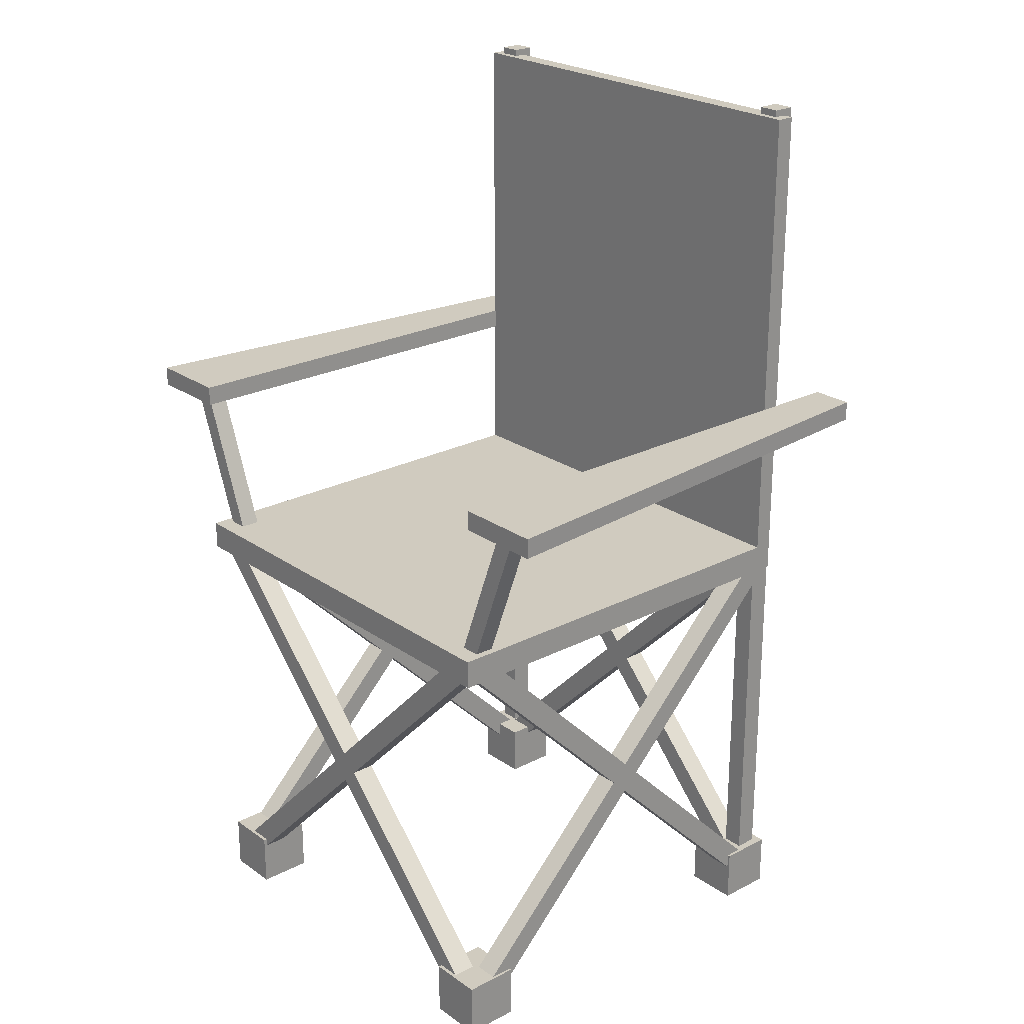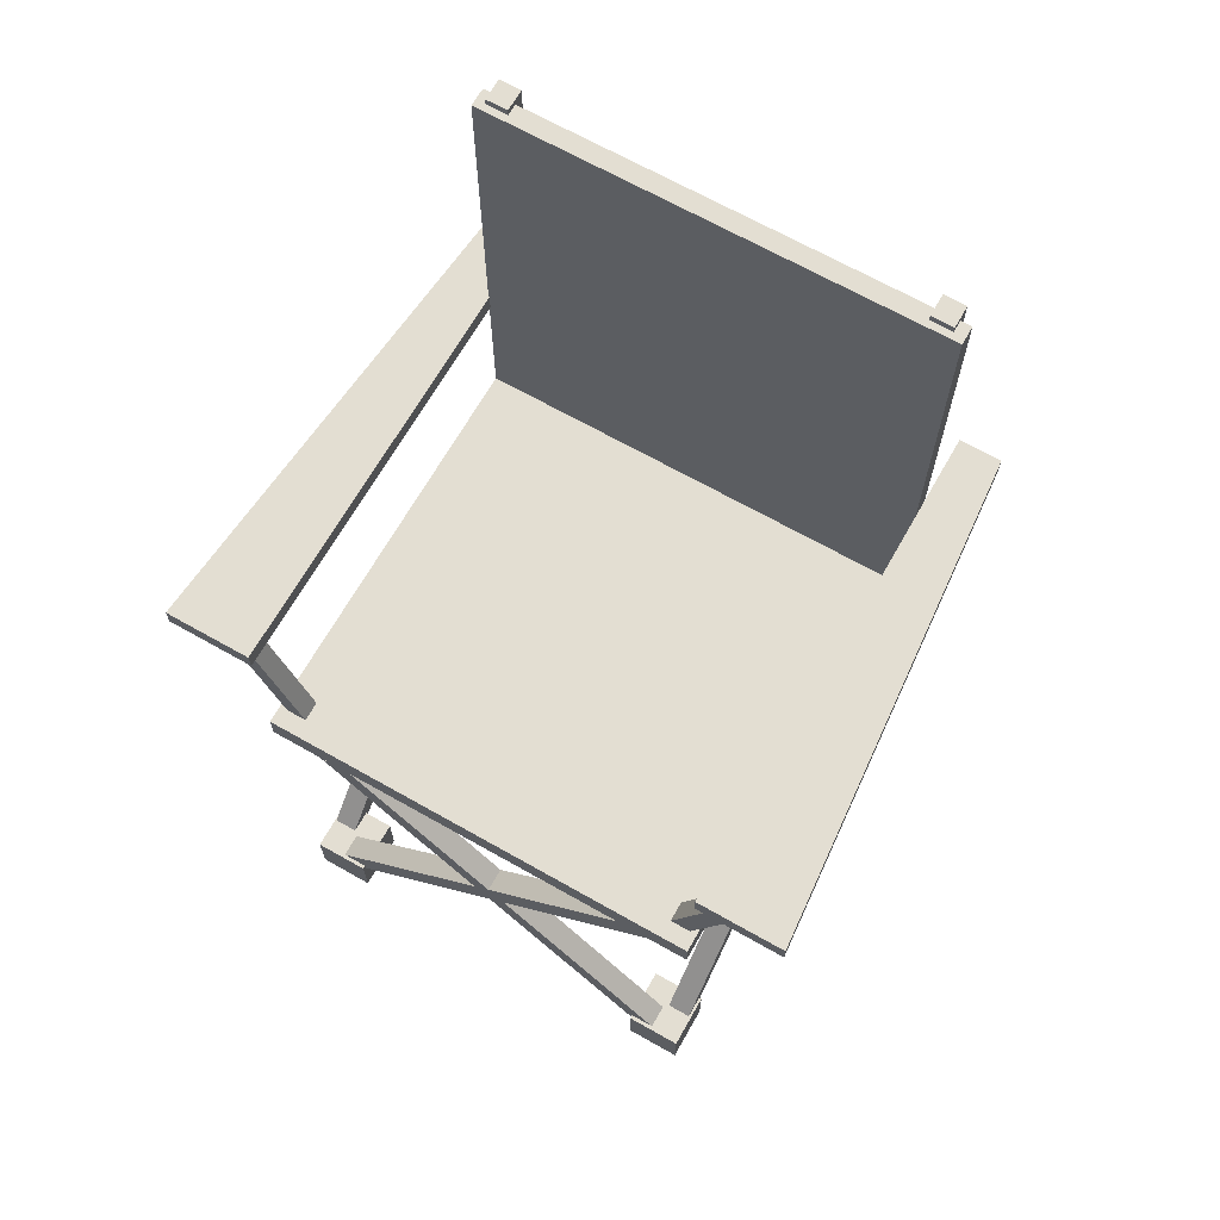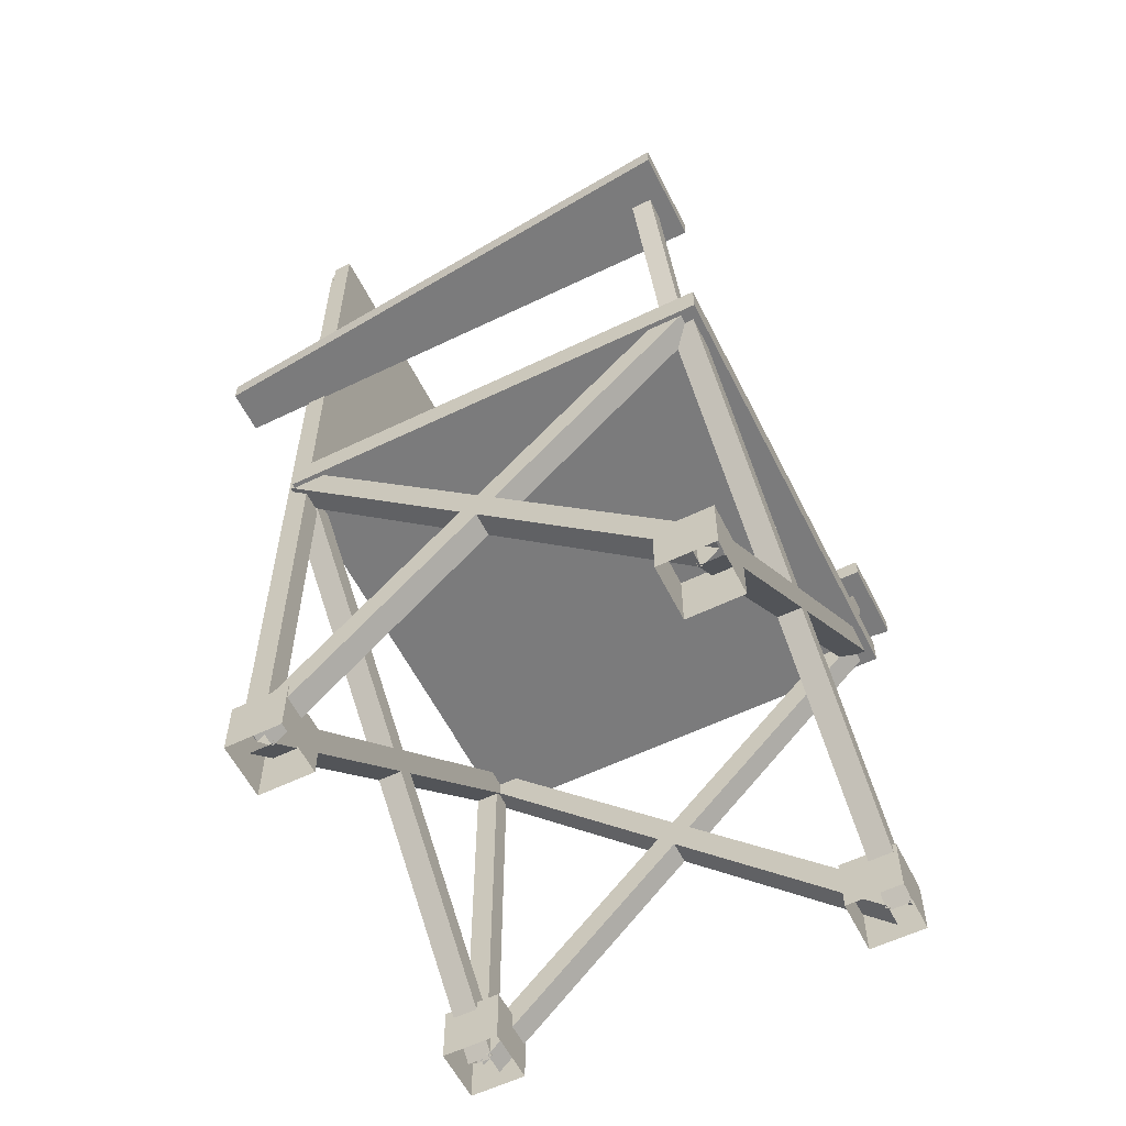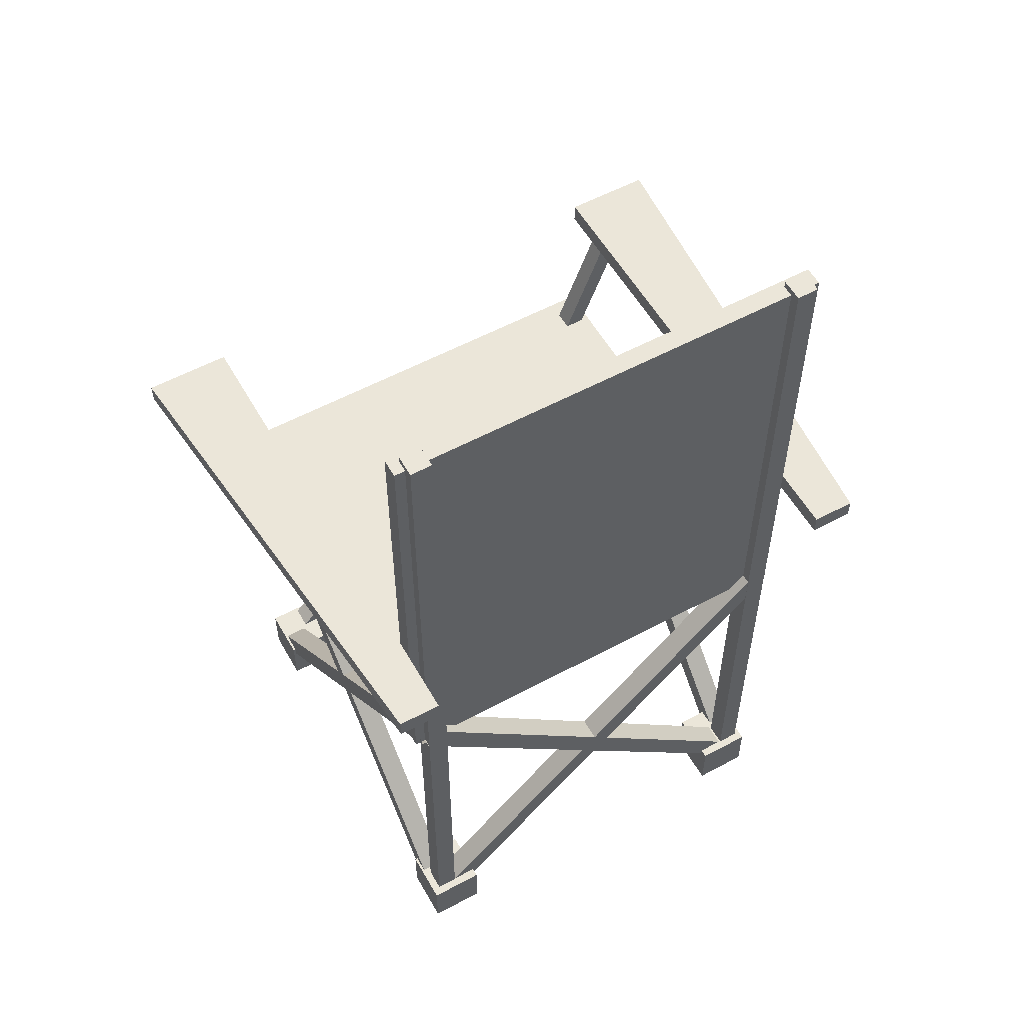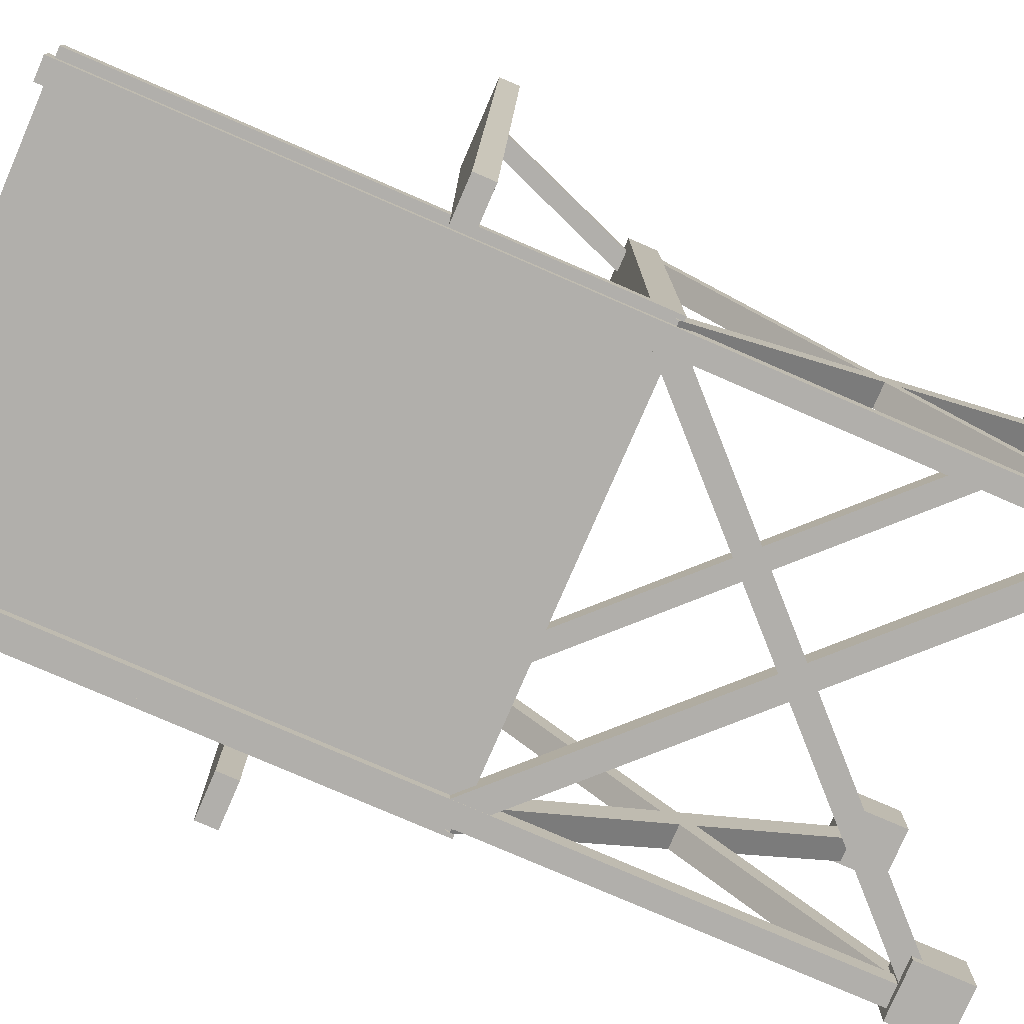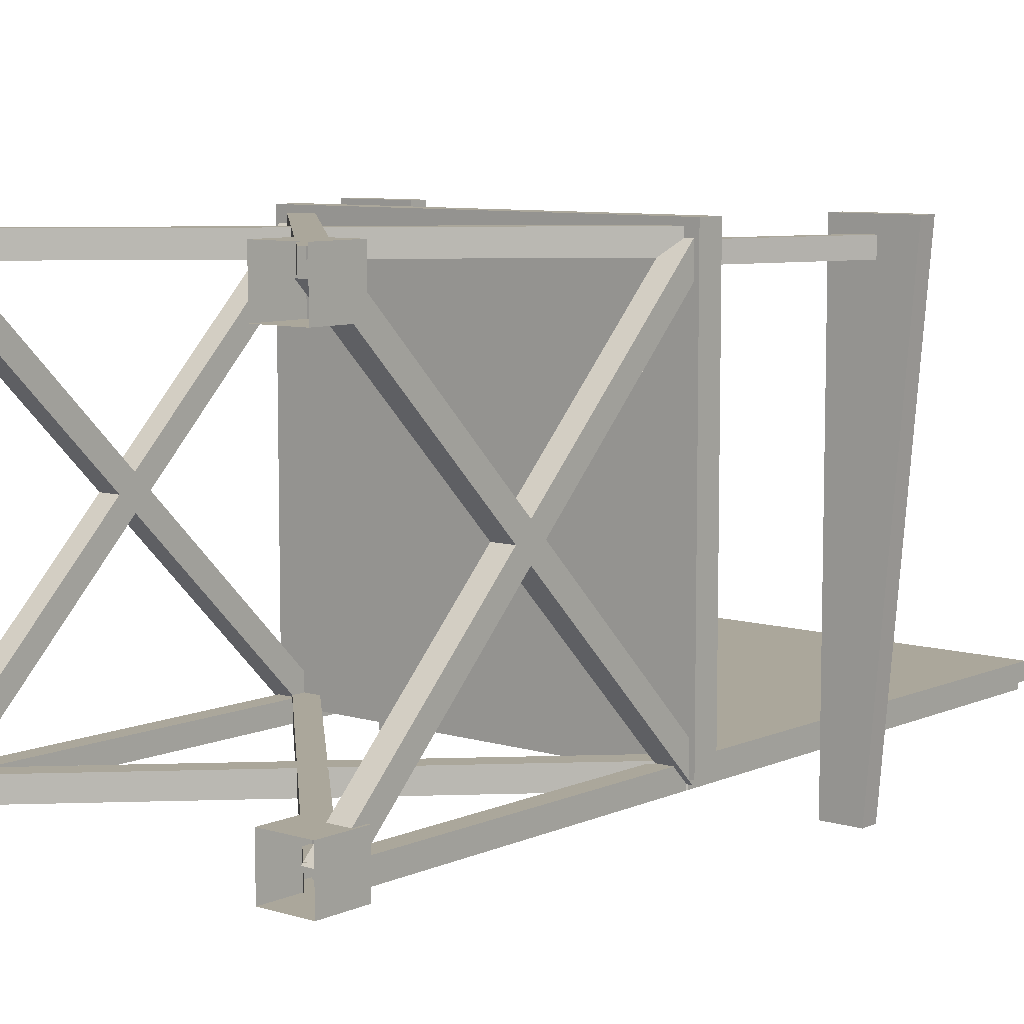
<metadata>
{"format":"obj","ext":"obj","renderer":"f3d","projection":"perspective","resolution":1024,"background":"white","views":[{"elev":23.7,"azim":49.2,"up":"+Y"},{"elev":67.6,"azim":29.6,"up":"+Y"},{"elev":-58.4,"azim":-63.5,"up":"+Y"},{"elev":56.2,"azim":150.6,"up":"+Y"},{"elev":-78.3,"azim":-113.4,"up":"+Z"},{"elev":8.1,"azim":39.9,"up":"+Z"}]}
</metadata>
<code>
v -0.4338 0.06893 -0.4199
v -0.4338 0.9774 0.4885
v -0.4338 0.03176 -0.3827
v -0.4338 0.9402 0.5257
v -0.4863 0.03176 -0.3827
v -0.4863 0.9402 0.5257
v -0.4863 0.06893 -0.4199
v -0.4863 0.9774 0.4885
v -0.4338 0.03176 0.4885
v -0.4338 0.9402 -0.4199
v -0.4338 0.06893 0.5257
v -0.4338 0.9774 -0.3827
v -0.4863 0.06893 0.5257
v -0.4863 0.9774 -0.3827
v -0.4863 0.03176 0.4885
v -0.4863 0.9402 -0.4199
v 0.4794 0.06893 -0.4199
v 0.4794 0.9774 0.4885
v 0.4794 0.03176 -0.3827
v 0.4794 0.9402 0.5257
v 0.4268 0.03176 -0.3827
v 0.4268 0.9402 0.5257
v 0.4268 0.06893 -0.4199
v 0.4268 0.9774 0.4885
v 0.4794 0.03176 0.4885
v 0.4794 0.9402 -0.4199
v 0.4794 0.06893 0.5257
v 0.4794 0.9774 -0.3827
v 0.4268 0.06893 0.5257
v 0.4268 0.9774 -0.3827
v 0.4268 0.03176 0.4885
v 0.4268 0.9402 -0.4199
v 0.4693 0.06893 -0.3774
v -0.4391 0.9774 -0.3774
v 0.4322 0.03176 -0.3774
v -0.4763 0.9402 -0.3774
v 0.4322 0.03176 -0.43
v -0.4763 0.9402 -0.43
v 0.4693 0.06893 -0.43
v -0.4391 0.9774 -0.43
v -0.4391 0.03176 -0.3774
v 0.4693 0.9402 -0.3774
v -0.4763 0.06893 -0.3774
v 0.4322 0.9774 -0.3774
v -0.4763 0.06893 -0.43
v 0.4322 0.9774 -0.43
v -0.4391 0.03176 -0.43
v 0.4693 0.9402 -0.43
v 0.4693 0.06893 0.5358
v -0.4391 0.9774 0.5358
v 0.4322 0.03176 0.5358
v -0.4763 0.9402 0.5358
v 0.4322 0.03176 0.4832
v -0.4763 0.9402 0.4832
v 0.4693 0.06893 0.4832
v -0.4391 0.9774 0.4832
v -0.4391 0.03176 0.5358
v 0.4693 0.9402 0.5358
v -0.4763 0.06893 0.5358
v 0.4322 0.9774 0.5358
v -0.4763 0.06893 0.4832
v 0.4322 0.9774 0.4832
v -0.4391 0.03176 0.4832
v 0.4693 0.9402 0.4832
v -0.3669 0 0.5439
v -0.3669 0 0.422
v -0.3669 0.1219 0.5439
v -0.3669 0.1219 0.422
v -0.4888 0.1219 0.5439
v -0.4888 0.1219 0.422
v -0.4888 0 0.5439
v -0.4888 0 0.422
v 0.4851 0 0.5439
v 0.4851 0 0.422
v 0.4851 0.1219 0.5439
v 0.4851 0.1219 0.422
v 0.3632 0.1219 0.5439
v 0.3632 0.1219 0.422
v 0.3632 0 0.5439
v 0.3632 0 0.422
v 0.4851 0 -0.3277
v 0.4851 0 -0.4496
v 0.4851 0.1219 -0.3277
v 0.4851 0.1219 -0.4496
v 0.3632 0.1219 -0.3277
v 0.3632 0.1219 -0.4496
v 0.3632 0 -0.3277
v 0.3632 0 -0.4496
v -0.3669 0 -0.3277
v -0.3669 0 -0.4496
v -0.3669 0.1219 -0.3277
v -0.3669 0.1219 -0.4496
v -0.4888 0.1219 -0.3277
v -0.4888 0.1219 -0.4496
v -0.4888 0 -0.3277
v -0.4888 0 -0.4496
v 0.6845 1.31 0.5485
v 0.5872 1.31 -0.5512
v 0.6845 1.355 0.5485
v 0.5872 1.355 -0.5512
v 0.4934 1.355 0.5485
v 0.4934 1.355 -0.5512
v 0.4934 1.31 0.5485
v 0.4934 1.31 -0.5512
v -0.4934 1.31 0.5485
v -0.4934 1.31 -0.5512
v -0.4934 1.355 0.5485
v -0.4934 1.355 -0.5512
v -0.6845 1.355 0.5485
v -0.5872 1.355 -0.5512
v -0.6845 1.31 0.5485
v -0.5872 1.31 -0.5512
v 0.4908 0.9306 0.5512
v 0.4908 0.9306 -0.408
v 0.4908 0.9941 0.5512
v 0.4908 0.9941 -0.3672
v -0.4959 0.9941 0.5512
v -0.4959 0.9941 -0.3672
v -0.4959 0.9306 0.5512
v -0.4959 0.9306 -0.408
v -0.4959 2.047 -0.408
v 0.4908 2.047 -0.408
v -0.4959 2.047 -0.3672
v 0.4908 2.047 -0.3672
v 0.4671 0.08671 -0.3821
v 0.4671 0.08671 -0.431
v 0.4671 2.062 -0.3821
v 0.4671 2.062 -0.431
v 0.4196 2.062 -0.3821
v 0.4196 2.062 -0.431
v 0.4196 0.08671 -0.3821
v 0.4196 0.08671 -0.431
v -0.4276 0.08671 -0.3821
v -0.4276 0.08671 -0.431
v -0.4276 2.062 -0.3821
v -0.4276 2.062 -0.431
v -0.4751 2.062 -0.3821
v -0.4751 2.062 -0.431
v -0.4751 0.08671 -0.3821
v -0.4751 0.08671 -0.431
v 0.4536 0.9385 0.5122
v 0.4536 0.9385 0.4687
v 0.6016 1.327 0.5122
v 0.6016 1.327 0.4687
v 0.5639 1.343 0.5122
v 0.5639 1.343 0.4687
v 0.4158 0.9548 0.5122
v 0.4158 0.9548 0.4687
v -0.4565 0.9385 0.4687
v -0.4565 0.9385 0.5122
v -0.6045 1.327 0.4687
v -0.6045 1.327 0.5122
v -0.5668 1.343 0.4687
v -0.5668 1.343 0.5122
v -0.4187 0.9548 0.4687
v -0.4187 0.9548 0.5122
f 1 2 4 3
f 3 4 6 5
f 5 6 8 7
f 7 8 2 1
f 9 10 12 11
f 11 12 14 13
f 13 14 16 15
f 15 16 10 9
f 17 18 20 19
f 19 20 22 21
f 21 22 24 23
f 23 24 18 17
f 25 26 28 27
f 27 28 30 29
f 29 30 32 31
f 31 32 26 25
f 33 34 36 35
f 35 36 38 37
f 37 38 40 39
f 39 40 34 33
f 41 42 44 43
f 43 44 46 45
f 45 46 48 47
f 47 48 42 41
f 49 50 52 51
f 51 52 54 53
f 53 54 56 55
f 55 56 50 49
f 57 58 60 59
f 59 60 62 61
f 61 62 64 63
f 63 64 58 57
f 65 66 68 67
f 67 68 70 69
f 69 70 72 71
f 66 72 70 68
f 71 65 67 69
f 73 74 76 75
f 75 76 78 77
f 77 78 80 79
f 74 80 78 76
f 79 73 75 77
f 81 82 84 83
f 83 84 86 85
f 85 86 88 87
f 82 88 86 84
f 87 81 83 85
f 89 90 92 91
f 91 92 94 93
f 93 94 96 95
f 90 96 94 92
f 95 89 91 93
f 97 98 100 99
f 99 100 102 101
f 101 102 104 103
f 103 104 98 97
f 98 104 102 100
f 103 97 99 101
f 105 106 108 107
f 107 108 110 109
f 109 110 112 111
f 111 112 106 105
f 106 112 110 108
f 111 105 107 109
f 113 114 116 115
f 115 116 118 117
f 117 118 120 119
f 119 120 114 113
f 122 121 123 124
f 119 113 115 117
f 114 120 121 122
f 120 118 123 121
f 118 116 124 123
f 116 114 122 124
f 125 126 128 127
f 127 128 130 129
f 129 130 132 131
f 131 132 126 125
f 126 132 130 128
f 131 125 127 129
f 133 134 136 135
f 135 136 138 137
f 137 138 140 139
f 139 140 134 133
f 134 140 138 136
f 139 133 135 137
f 141 142 144 143
f 143 144 146 145
f 145 146 148 147
f 147 148 142 141
f 142 148 146 144
f 147 141 143 145
f 149 150 152 151
f 151 152 154 153
f 153 154 156 155
f 155 156 150 149
f 150 156 154 152
f 155 149 151 153

</code>
